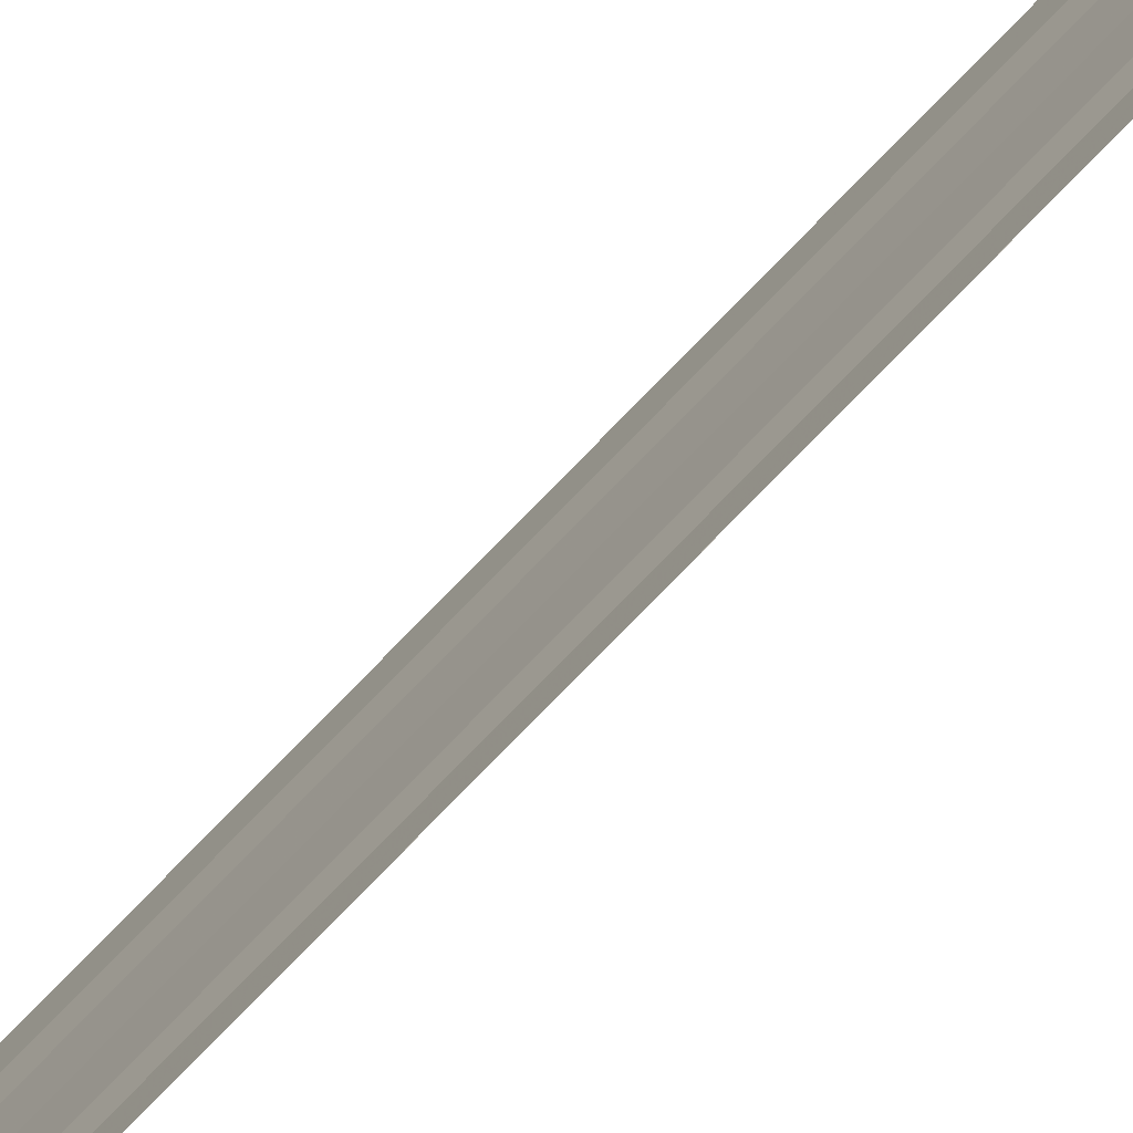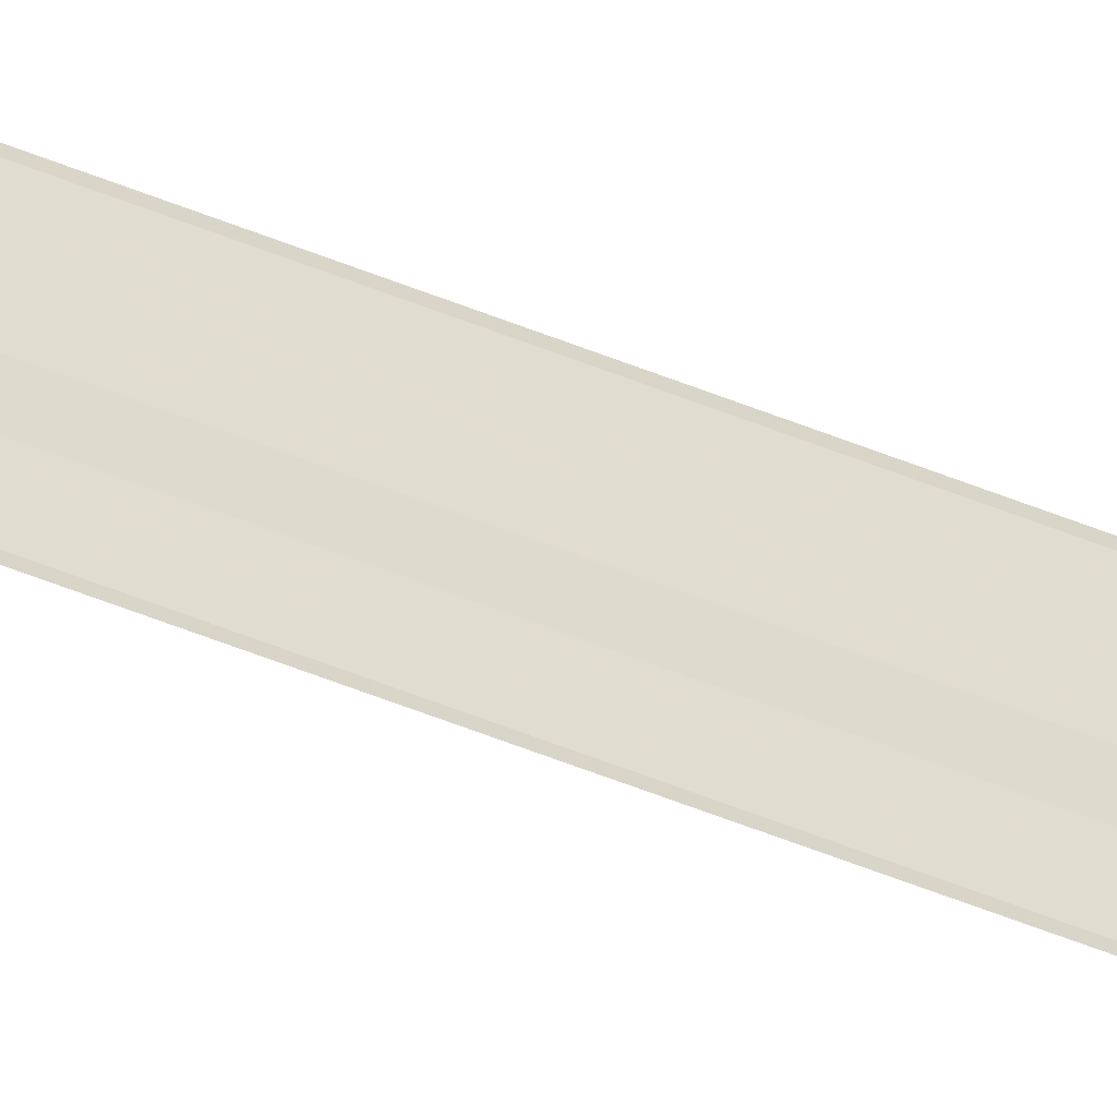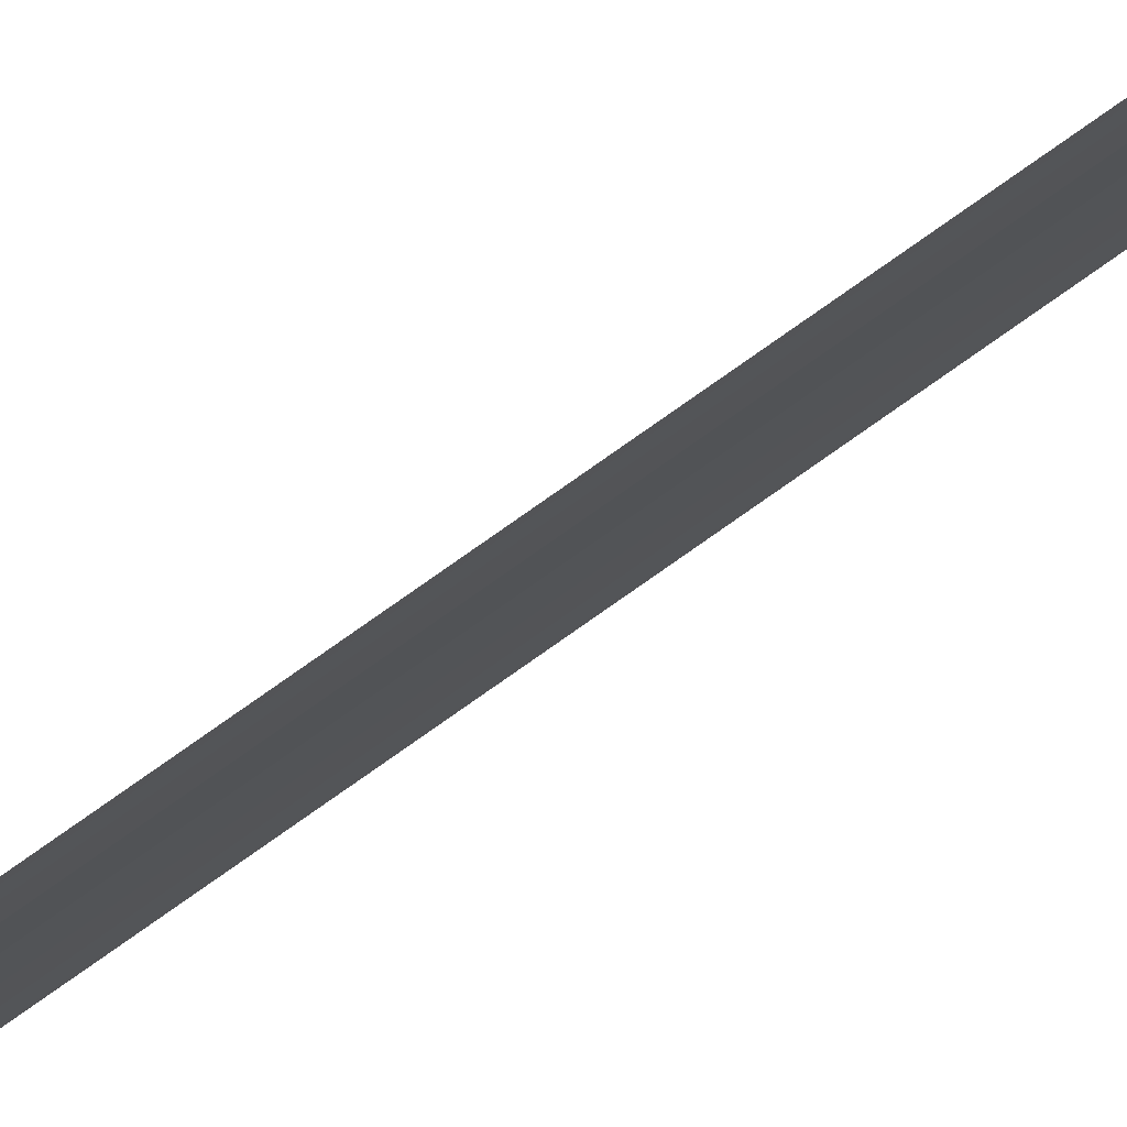
<metadata>
{"format":"obj","ext":"obj","renderer":"f3d","projection":"perspective","resolution":1024,"background":"white","views":[{"elev":-73.1,"azim":136.4,"up":"+Z"},{"elev":-56.7,"azim":-112.8,"up":"+Z"},{"elev":78.8,"azim":-125.2,"up":"+Z"}]}
</metadata>
<code>
o 25370
v 2217 1869 15.19
v 2217 1869 15.19
v 2217 1868 15.19
v 2217 1869 15.19
v 2217 1869 15.18
v 2217 1868 15.18
v 2217 1869 15.18
v 2217 1869 15.18
v 2217 1868 15.18
v 2217 1869 15.18
v 2217 1868 15.18
v 2217 1869 15.19
v 2217 1868 15.19
v 2217 1869 15.19
v 2217 1868 15.19
v 2217 1868 15.19
v 2217 1869 15.19
v 2217 1869 15.19
v 2217 1869 15.19
v 2217 1868 15.19
v 2217 1869 15.19
v 2217 1868 15.19
v 2217 1869 15.19
v 2217 1869 15.18
v 2217 1868 15.19
v 2217 1869 15.19
v 2217 1869 15.18
v 2217 1868 15.18
v 2217 1869 15.18
v 2217 1869 15.18
v 2217 1868 15.18
v 2217 1869 15.18
v 2217 1868 15.18
v 2217 1869 15.19
v 2217 1868 15.19
v 2217 1868 15.19
v 2217 1869 15.19
v 2217 1869 15.19
v 2217 1869 15.19
v 2217 1868 15.19
v 2217 1868 15.19
v 2217 1869 15.19
v 2217 1869 15.19
v 2217 1869 15.19
v 2217 1868 15.19
f 1 2 3
f 1 4 3
f 5 2 6
f 5 7 6
f 8 7 9
f 9 10 11
f 6 10 11
f 6 12 13
f 3 12 13
f 3 14 15
f 16 14 15
f 17 4 16
f 17 18 16
f 19 18 20
f 16 21 22
f 20 21 22
f 23 24 25
f 23 26 25
f 27 24 28
f 27 29 28
f 28 30 31
f 28 32 33
f 25 32 33
f 25 34 35
f 36 34 35
f 37 26 36
f 37 38 36
f 36 39 40
f 41 39 40
f 42 38 41
f 42 43 41
f 41 44 45

</code>
